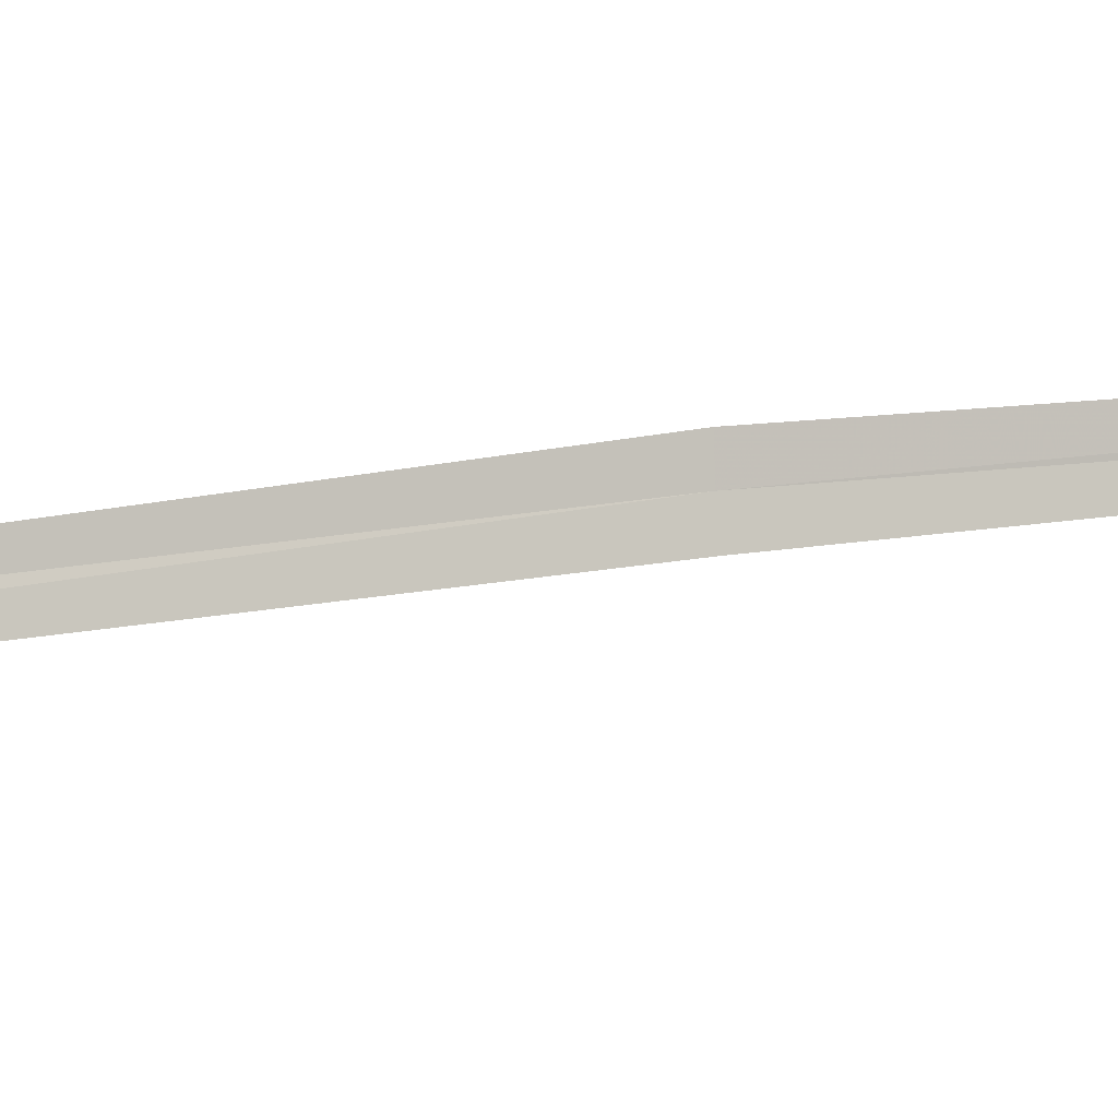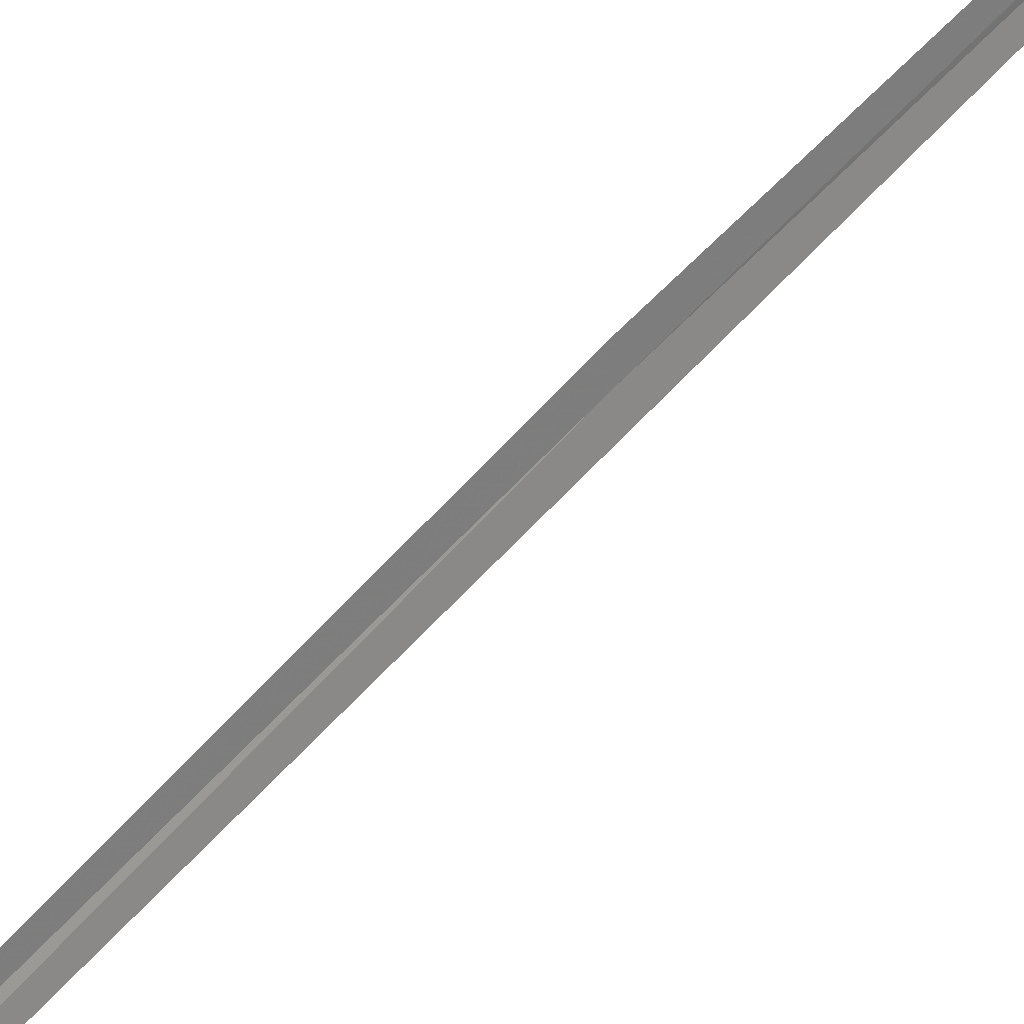
<metadata>
{"format":"obj","ext":"obj","renderer":"f3d","projection":"perspective","resolution":1024,"background":"white","views":[{"elev":14.5,"azim":55.9,"up":"+Y"},{"elev":52.8,"azim":32.5,"up":"+Y"}]}
</metadata>
<code>
v 17.36 17.26 7.016
v 17.63 17.18 4.506
v 17.35 17.31 7.01
v 17.05 17.3 9.79
v 17.07 17.25 9.796
v 17.64 17.14 4.51
v 17.38 17.22 7.02
f 1 3 2
f 1 4 3
f 1 2 6
f 1 6 7
f 1 7 5
f 1 5 4

</code>
